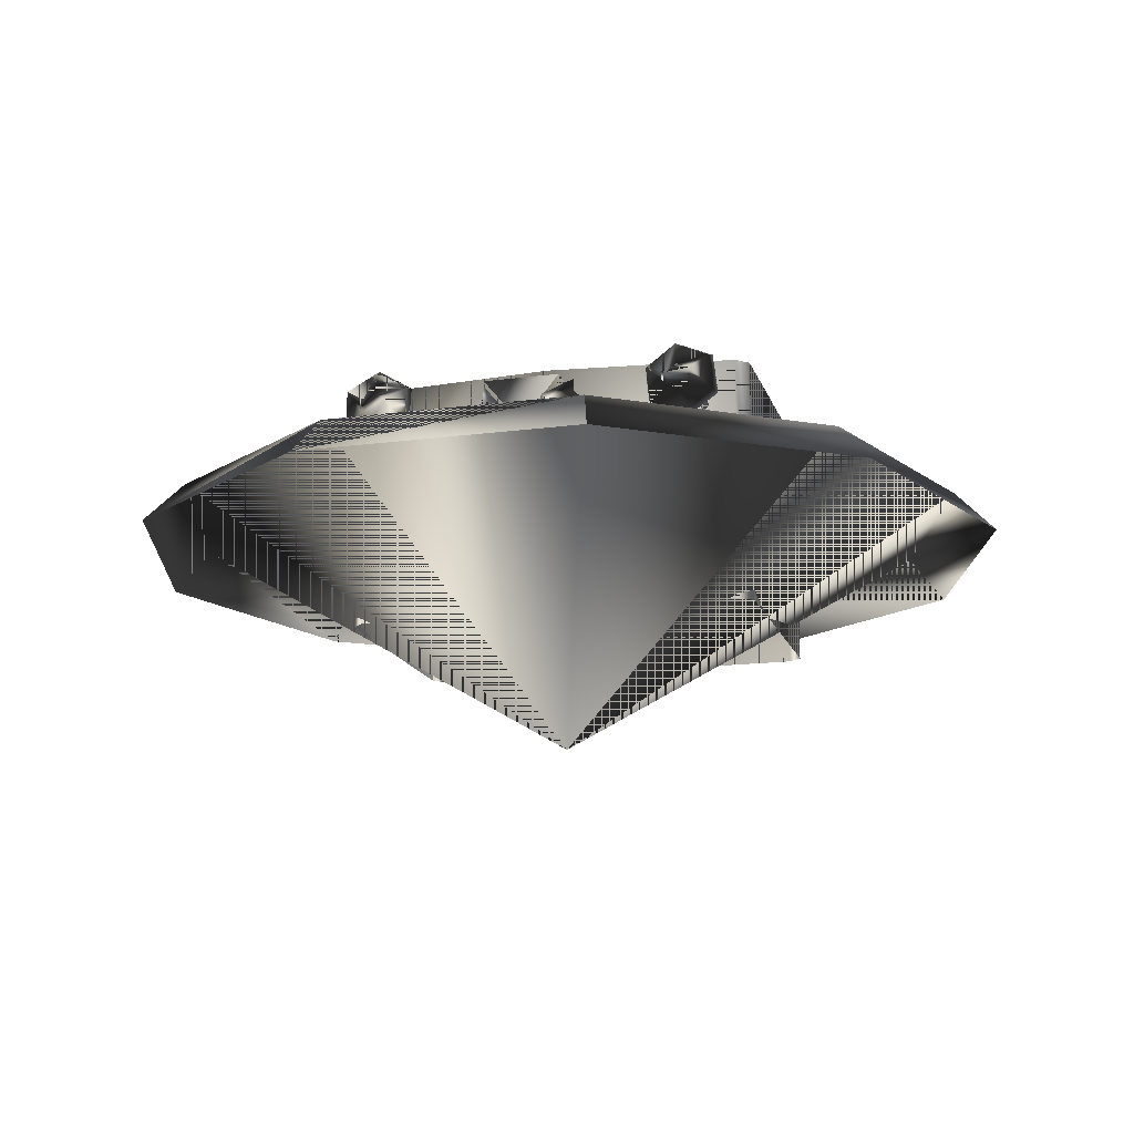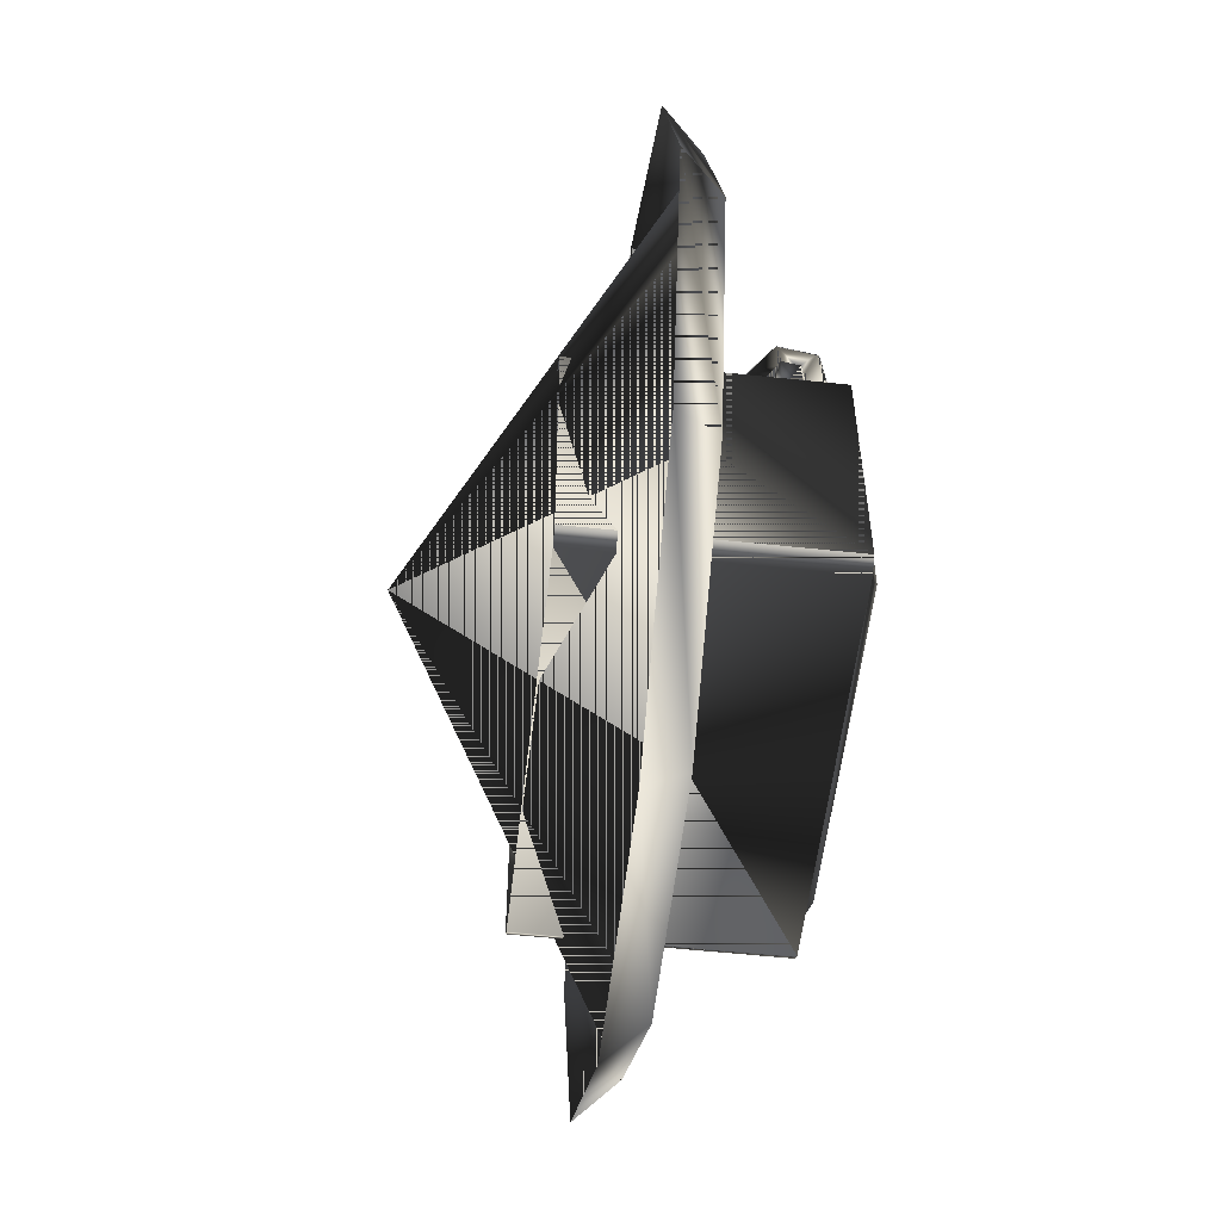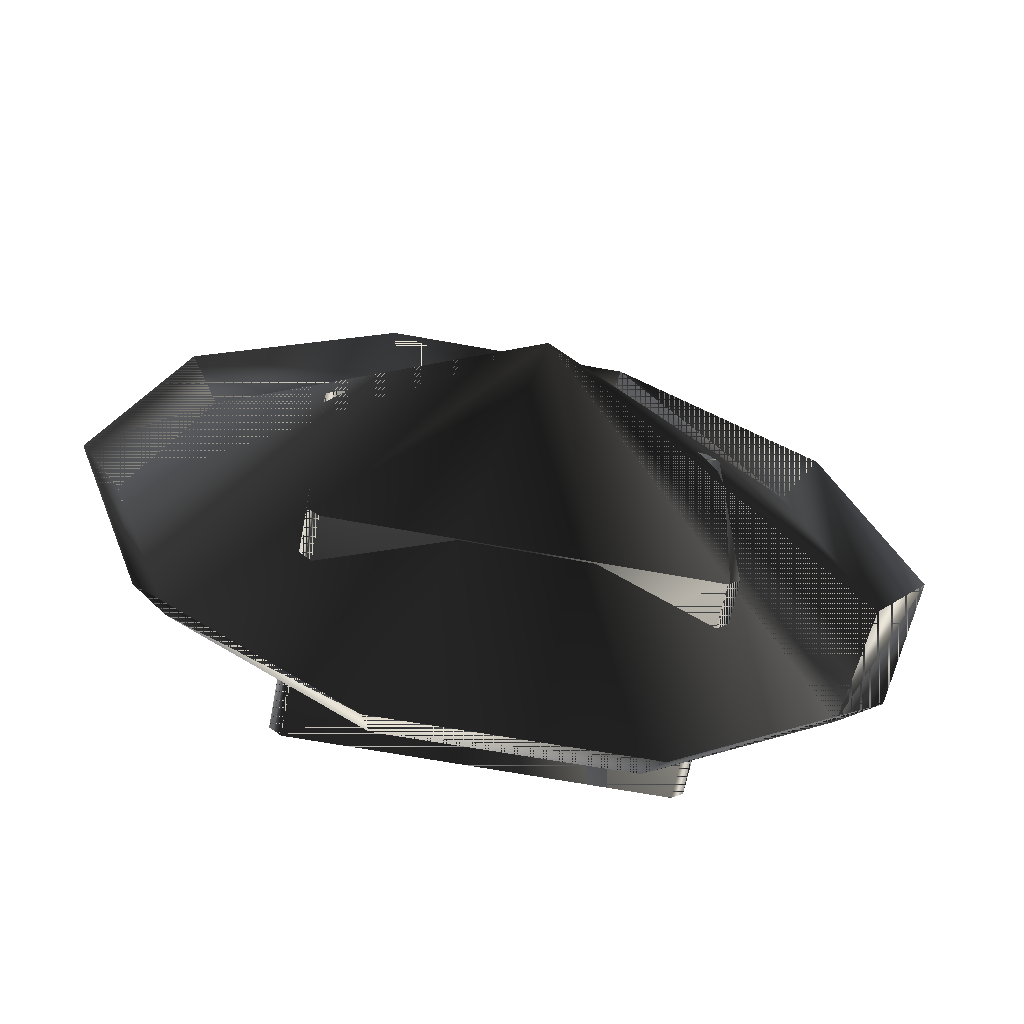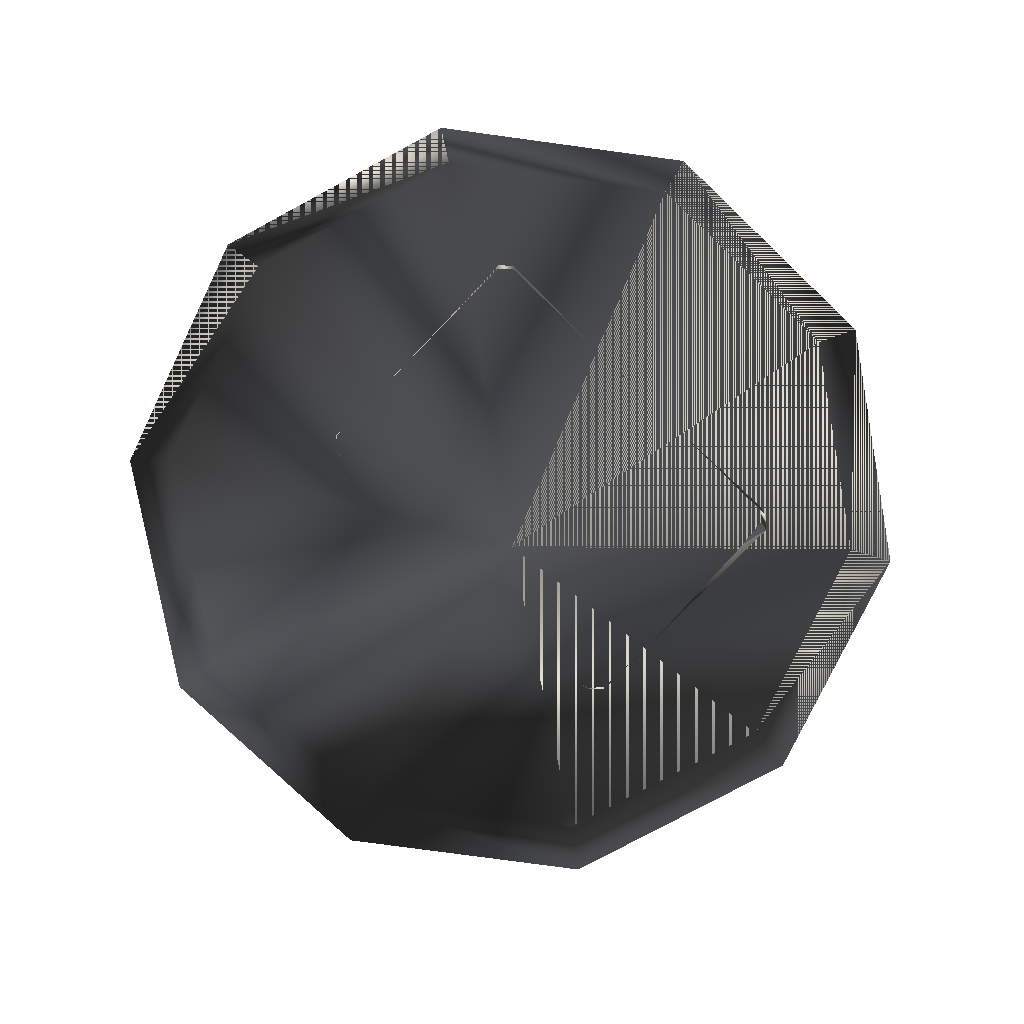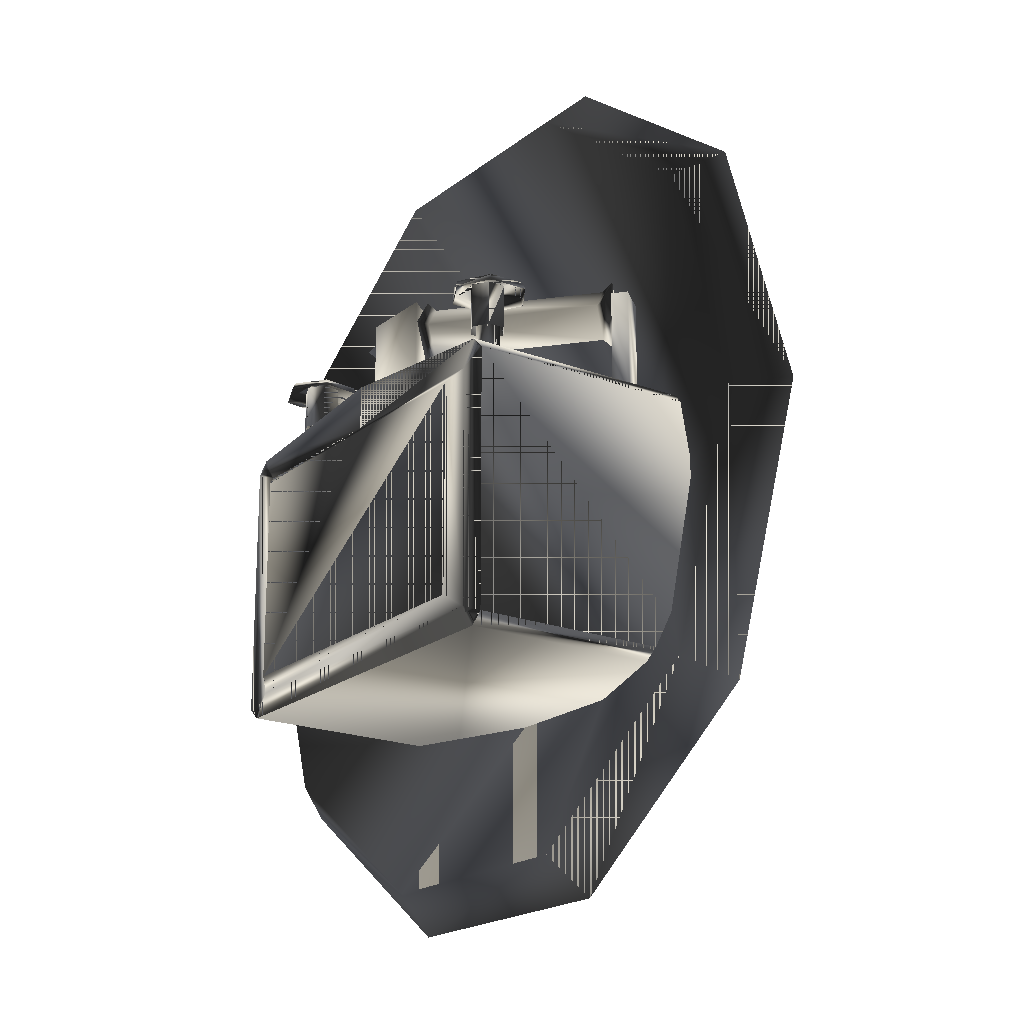
<metadata>
{"format":"obj","ext":"obj","renderer":"f3d","projection":"perspective","resolution":1024,"background":"white","views":[{"elev":-15.5,"azim":-164.7,"up":"+Z"},{"elev":-55.1,"azim":-96.4,"up":"+Y"},{"elev":-62.6,"azim":169.2,"up":"+Y"},{"elev":-78.9,"azim":-44.2,"up":"+Z"},{"elev":-19.9,"azim":54.9,"up":"+Y"}]}
</metadata>
<code>
g SM_helmcontrol1
v 8.841 25.59 5.153
v 22.47 -17.64 5.153
v -8.937 -27.55 5.153
v -22.57 15.68 5.153
v -22.85 -17.25 5.153
v 22.76 15.29 5.153
v 8.376 -27.7 5.153
v -8.472 25.74 5.153
v 27.97 -1.224 5.153
v -28.06 -0.7353 5.153
v -0.04784 -0.9798 -7.396
v -20.53 14.18 7.749
v 20.69 13.82 7.749
v -8.132 -25.14 7.749
v -7.71 23.32 7.749
v 8.037 23.18 7.749
v -25.53 -0.7575 7.749
v -20.79 -15.78 7.749
v 25.43 -1.202 7.749
v 7.614 -25.28 7.749
v 20.43 -16.14 7.749
v 12.08 8.322 14.9
v 7.733 8.322 14.79
v 10 8.322 11.08
v -11.97 8.322 15.12
v -7.959 8.322 12.1
v -7.653 8.322 14.59
v -12.27 8.322 12.63
v -13.3 -13.22 16.34
v -13.3 -13.22 16.34
v -13.3 -13.22 16.34
v 13.21 -13.22 16.34
v 13.21 -13.22 16.34
v 13.21 -13.22 16.34
v -13.3 -13.22 0.6185
v -13.3 -13.22 0.6185
v 13.21 -13.22 0.6185
v 13.21 -13.22 0.6185
v 12.4 3.923 0.6185
v -13.3 3.125 0.6185
v -12.48 3.927 16.34
v -12.48 3.927 16.34
v 13.21 3.125 16.34
v 13.21 3.125 16.34
v -9.658 8.322 16.1
v 9.873 8.322 16.1
v 12.15 8.322 12.39
v 7.886 8.322 12.26
v -10.2 8.322 11.17
v -0.3943 5.161 16.34
v -0.3943 5.161 16.34
v 10.88 6.009 14.25
v 9.928 6.009 12.49
v 9.928 6.009 12.49
v 8.883 6.009 14.19
v -9.888 6.009 14.76
v -9.106 6.009 12.91
v -9.106 6.009 12.91
v -11.09 6.009 13.16
v 10.61 6.307 14.06
v 9.914 6.307 12.78
v 9.914 6.307 12.78
v 9.154 6.307 14.02
v -9.9 3.101 14.45
v -9.331 3.101 13.11
v -9.331 3.101 13.11
v -10.77 3.101 13.29
v 2.101 10.87 13.85
v 2.101 10.87 13.85
v -2.745 10.87 13.86
v -2.745 10.87 13.86
v -2.745 4.811 13.86
v -0.3641 4.811 10.9
v 11.12 9.263 6.142
v 0.521 9.279 10.71
v 8.99 9.279 3.607
v 2.648 9.263 13.25
v -3.287 9.22 13.25
v -11.76 9.22 6.142
v -9.629 9.323 3.607
v -1.16 9.323 10.71
v -0.3947 5.161 0.6185
v -10.53 -11.7 17.05
v -12.48 -13.94 0.6185
v 12.4 -13.94 16.34
v 12.4 -13.94 16.34
v 10.45 1.599 17.05
v -0.3641 10.87 10.9
v -0.3641 10.87 10.9
v 2.101 4.811 13.85
v 10.04 7.616 4.859
v 10.04 7.616 4.859
v -10.65 7.617 4.825
v -10.65 7.617 4.825
v -2.265 10.92 12.03
v 1.598 10.93 12
v 12.4 -13.94 0.6185
v -12.48 -13.94 16.34
v -12.48 -13.94 16.34
v -13.3 3.125 16.34
v -13.3 3.125 16.34
v 13.21 3.125 0.6185
v 10.45 -11.7 17.05
v -10.53 1.599 17.05
v -2.182 7.617 11.93
v -2.182 7.617 11.93
v 1.571 7.616 11.96
v 1.571 7.616 11.96
v -10.73 10.92 4.924
v 10.07 10.93 4.89
v 12.4 3.923 16.34
v 12.4 3.923 16.34
v -12.48 3.927 0.6185
v -10.65 10.18 3.512
v -11.47 3.732 2.821
v -12.98 10.18 4.618
v -12.16 3.732 5.309
v 10.01 10.18 3.512
v 10.84 3.732 2.821
v 12.34 10.18 4.618
v 11.52 3.732 5.309
v -11.44 2.389 16.34
v -11.44 -12.49 16.34
v 11.35 -12.49 16.34
v -10.61 9.191 14.15
v 10.7 9.191 14.03
v 11.35 2.389 16.34
v 9.834 8.831 14.78
v 9.894 8.831 12.47
v 9.894 8.831 12.47
v 9 8.831 12.99
v -10.96 8.831 14.27
v -9.116 8.831 12.88
v -9.116 8.831 12.88
v -10.08 8.831 12.5
v 12.34 3.732 4.618
v -12.98 3.732 4.618
v -11.47 10.18 2.821
v 10.84 10.18 2.821
v -10.65 3.732 3.512
v -12.16 10.18 5.309
v 10.01 3.732 3.512
v 11.52 10.18 5.309
v 10.85 8.831 14.23
v -9.897 8.831 14.72
v -9.91 6.307 14.42
v -9.342 6.307 13.09
v -9.342 6.307 13.09
v -10.79 6.307 13.26
v 9.942 3.101 12.79
v 9.942 3.101 12.79
v 9.182 3.101 14.03
v 10.64 3.101 14.07
v -11.24 11.53 4.524
v -11.13 7.008 4.393
v -11.13 7.008 4.393
v 10.53 7.007 4.439
v 10.53 7.007 4.439
v 10.57 11.54 4.479
v -8.965 6.009 14.06
v 10.91 6.009 13.09
v -3.238 9.198 14.08
v -0.328 9.344 10.62
v -0.3114 9.285 10.62
v 2.6 9.258 14.09
v -12.64 9.198 6.193
v -9.733 9.344 2.725
v 12 9.258 6.194
v 9.093 9.285 2.724
v 8.849 8.831 14.18
v -11.1 8.831 13.12
v -10.04 9.191 12.81
v -1.728 7.008 12.28
v -1.728 7.008 12.28
v 1.128 7.007 12.33
v 1.128 7.007 12.33
v -1.838 11.53 12.42
v 1.161 11.54 12.37
v 10 9.191 12.75
v 8.913 6.009 13.04
v -10.17 6.009 12.46
v -8.975 8.831 14.03
v -10.95 6.009 14.31
v 9.867 6.009 14.8
v 10.88 8.831 13.08
v -10.1 3.101 12.78
v 9.204 3.101 13.19
v -10.68 6.307 14.1
v 9.87 6.307 14.46
v 10.66 3.101 13.23
v -9.229 3.101 13.95
v -7.814 8.749 14.55
v 7.951 8.749 14.7
v -10.67 3.101 14.12
v 10.63 6.307 13.22
v -9.24 6.307 13.92
v 9.898 3.101 14.47
v 12.01 8.749 12.49
v 9.264 6.307 13.16
v -10.04 6.307 12.81
v -9.658 8.749 15.94
v 8.011 8.749 12.39
v 9.92 8.749 15.9
v -12.06 8.749 12.74
v -8.095 8.749 12.25
v 11.95 8.749 14.8
v -10.22 8.749 11.35
v -9.167 9.191 13.97
v -11.78 8.749 15.03
v 10.04 8.749 11.29
v 9.958 9.191 14.43
v 9.264 9.191 13.16
v -9.837 9.191 14.48
v 10.72 9.191 13.19
v 9.242 9.191 13.99
v -10.71 9.191 13.32
v -9.269 9.191 13.14
v -0.3943 2.389 16.34
v -12.69 -13.46 16.34
v 12.6 -13.46 16.34
v 12.6 3.366 16.34
v -12.69 3.366 16.34
v -0.3943 1.599 17.05
f 20 21 11
f 18 14 11
f 17 18 11
f 21 19 11
f 7 21 20
f 3 7 20
f 7 2 21
f 2 19 21
f 2 9 19
f 9 13 19
f 9 6 13
f 6 16 13
f 6 1 16
f 1 15 16
f 1 8 15
f 8 12 15
f 8 4 12
f 4 17 12
f 4 10 17
f 3 20 14
f 5 3 14
f 14 20 11
f 5 14 18
f 10 5 18
f 19 13 11
f 13 16 11
f 16 15 11
f 15 12 11
f 12 17 11
f 10 18 17
f 11 21 20
f 11 14 18
f 11 18 17
f 11 19 21
f 20 21 7
f 20 7 3
f 21 2 7
f 21 19 2
f 19 9 2
f 19 13 9
f 13 6 9
f 13 16 6
f 16 1 6
f 16 15 1
f 15 8 1
f 15 12 8
f 12 4 8
f 12 17 4
f 17 10 4
f 14 20 3
f 14 3 5
f 11 20 14
f 18 14 5
f 18 5 10
f 11 13 19
f 11 16 13
f 11 15 16
f 11 12 15
f 11 17 12
f 17 18 10
f 202 193 215
f 205 172 217
f 207 204 216
f 86 99 84
f 40 36 31
f 84 97 86
f 51 111 39
f 38 102 44
f 82 51 39
f 31 101 40
f 223 104 83
f 44 34 38
f 83 103 87
f 201 208 213
f 193 203 211
f 198 210 179
f 210 202 212
f 205 207 172
f 50 218 112
f 42 51 82
f 161 130 185
f 160 134 182
f 152 197 189
f 67 188 149
f 68 70 72
f 88 68 90
f 73 72 70
f 72 90 68
f 96 76 75
f 107 76 91
f 76 96 110
f 92 77 108
f 94 106 78
f 80 109 95
f 105 93 80
f 95 81 80
f 82 113 42
f 122 123 83
f 103 83 123
f 35 84 29
f 32 86 37
f 127 124 33
f 127 218 223
f 124 127 87
f 71 69 89
f 70 88 73
f 90 73 88
f 77 92 74
f 159 158 169
f 154 167 156
f 78 79 94
f 163 177 162
f 79 78 95
f 164 165 178
f 74 96 77
f 97 37 86
f 124 123 98
f 99 29 84
f 101 42 40
f 41 218 50
f 102 39 44
f 87 103 124
f 123 124 103
f 83 104 122
f 104 223 218
f 80 81 105
f 162 174 163
f 165 164 176
f 76 107 75
f 95 109 79
f 155 166 154
f 96 74 110
f 157 159 168
f 218 127 112
f 111 44 39
f 113 40 42
f 138 115 116
f 141 117 114
f 137 116 115
f 140 114 117
f 139 120 119
f 143 118 121
f 142 121 118
f 136 119 120
f 123 122 100
f 122 41 222
f 100 219 123
f 98 123 219
f 33 124 220
f 98 85 124
f 209 201 213
f 204 209 125
f 206 198 214
f 203 206 126
f 127 43 221
f 33 43 127
f 55 184 128
f 53 180 131
f 53 131 129
f 161 54 130
f 55 128 170
f 57 181 135
f 59 183 132
f 57 135 133
f 160 58 134
f 59 132 171
f 121 136 143
f 117 141 137
f 114 138 141
f 138 114 115
f 118 143 139
f 139 119 118
f 140 115 114
f 116 141 138
f 116 137 141
f 142 118 119
f 120 139 143
f 120 143 136
f 184 144 128
f 183 145 132
f 191 148 196
f 67 194 188
f 65 186 200
f 191 66 148
f 186 149 200
f 150 187 199
f 190 62 195
f 187 63 199
f 152 189 63
f 190 151 62
f 79 109 154
f 167 154 109
f 80 93 156
f 166 155 94
f 76 158 91
f 168 92 157
f 74 159 110
f 169 110 159
f 56 160 182
f 52 161 185
f 95 78 162
f 174 162 78
f 105 81 163
f 177 163 81
f 107 164 75
f 178 75 164
f 96 165 77
f 176 77 165
f 154 166 79
f 94 79 166
f 156 167 80
f 109 80 167
f 159 74 168
f 92 168 74
f 158 76 169
f 110 169 76
f 180 170 131
f 181 171 135
f 208 216 125
f 204 125 216
f 163 173 105
f 78 106 174
f 164 107 175
f 77 176 108
f 162 177 95
f 81 95 177
f 165 96 178
f 75 178 96
f 193 211 215
f 198 179 214
f 180 55 170
f 181 59 171
f 56 182 145
f 183 56 145
f 184 52 144
f 52 185 144
f 186 67 149
f 187 152 63
f 194 146 188
f 197 60 189
f 153 190 195
f 64 191 196
f 45 27 192
f 27 205 192
f 48 23 193
f 23 203 193
f 194 64 146
f 153 195 60
f 64 196 146
f 197 153 60
f 22 47 198
f 47 210 198
f 150 199 61
f 65 200 147
f 45 192 201
f 25 45 201
f 48 193 202
f 24 48 202
f 46 206 203
f 23 46 203
f 28 209 204
f 49 28 204
f 26 207 205
f 27 26 205
f 46 22 206
f 22 198 206
f 49 204 207
f 26 49 207
f 201 192 208
f 192 205 217
f 25 201 209
f 28 25 209
f 24 202 210
f 47 24 210
f 214 215 211
f 203 126 211
f 210 212 179
f 214 179 215
f 213 208 125
f 209 213 125
f 206 214 126
f 126 214 211
f 202 215 212
f 179 212 215
f 217 172 216
f 207 216 172
f 208 217 216
f 192 217 208
f 218 122 104
f 218 41 122
f 100 30 219
f 219 30 98
f 124 85 220
f 33 220 85
f 112 221 43
f 112 127 221
f 100 222 41
f 100 122 222
f 223 87 127
f 87 223 83
f 215 193 202
f 217 172 205
f 216 204 207
f 84 99 86
f 31 36 40
f 86 97 84
f 39 111 51
f 44 102 38
f 39 51 82
f 40 101 31
f 83 104 223
f 38 34 44
f 87 103 83
f 213 208 201
f 211 203 193
f 179 210 198
f 212 202 210
f 172 207 205
f 112 218 50
f 82 51 42
f 185 130 161
f 182 134 160
f 189 197 152
f 149 188 67
f 72 70 68
f 90 68 88
f 70 72 73
f 68 90 72
f 75 76 96
f 91 76 107
f 110 96 76
f 108 77 92
f 78 106 94
f 95 109 80
f 80 93 105
f 80 81 95
f 42 113 82
f 83 123 122
f 123 83 103
f 29 84 35
f 37 86 32
f 33 124 127
f 223 218 127
f 87 127 124
f 89 69 71
f 73 88 70
f 88 73 90
f 74 92 77
f 169 158 159
f 156 167 154
f 94 79 78
f 162 177 163
f 95 78 79
f 178 165 164
f 77 96 74
f 86 37 97
f 98 123 124
f 84 29 99
f 40 42 101
f 50 218 41
f 44 39 102
f 124 103 87
f 103 124 123
f 122 104 83
f 218 223 104
f 105 81 80
f 163 174 162
f 176 164 165
f 75 107 76
f 79 109 95
f 154 166 155
f 110 74 96
f 168 159 157
f 112 127 218
f 39 44 111
f 42 40 113
f 116 115 138
f 114 117 141
f 115 116 137
f 117 114 140
f 119 120 139
f 121 118 143
f 118 121 142
f 120 119 136
f 100 122 123
f 222 41 122
f 123 219 100
f 219 123 98
f 220 124 33
f 124 85 98
f 213 201 209
f 125 209 204
f 214 198 206
f 126 206 203
f 221 43 127
f 127 43 33
f 128 184 55
f 131 180 53
f 129 131 53
f 130 54 161
f 170 128 55
f 135 181 57
f 132 183 59
f 133 135 57
f 134 58 160
f 171 132 59
f 143 136 121
f 137 141 117
f 141 138 114
f 115 114 138
f 139 143 118
f 118 119 139
f 114 115 140
f 138 141 116
f 141 137 116
f 119 118 142
f 143 139 120
f 136 143 120
f 128 144 184
f 132 145 183
f 196 148 191
f 188 194 67
f 200 186 65
f 148 66 191
f 200 149 186
f 199 187 150
f 195 62 190
f 199 63 187
f 63 189 152
f 62 151 190
f 154 109 79
f 109 154 167
f 156 93 80
f 94 155 166
f 91 158 76
f 157 92 168
f 110 159 74
f 159 110 169
f 182 160 56
f 185 161 52
f 162 78 95
f 78 162 174
f 163 81 105
f 81 163 177
f 75 164 107
f 164 75 178
f 77 165 96
f 165 77 176
f 79 166 154
f 166 79 94
f 80 167 156
f 167 80 109
f 168 74 159
f 74 168 92
f 169 76 158
f 76 169 110
f 131 170 180
f 135 171 181
f 125 216 208
f 216 125 204
f 105 173 163
f 174 106 78
f 175 107 164
f 108 176 77
f 95 177 162
f 177 95 81
f 178 96 165
f 96 178 75
f 215 211 193
f 214 179 198
f 170 55 180
f 171 59 181
f 145 182 56
f 145 56 183
f 144 52 184
f 144 185 52
f 149 67 186
f 63 152 187
f 188 146 194
f 189 60 197
f 195 190 153
f 196 191 64
f 192 27 45
f 192 205 27
f 193 23 48
f 193 203 23
f 146 64 194
f 60 195 153
f 146 196 64
f 60 153 197
f 198 47 22
f 198 210 47
f 61 199 150
f 147 200 65
f 201 192 45
f 201 45 25
f 202 193 48
f 202 48 24
f 203 206 46
f 203 46 23
f 204 209 28
f 204 28 49
f 205 207 26
f 205 26 27
f 206 22 46
f 206 198 22
f 207 204 49
f 207 49 26
f 208 192 201
f 217 205 192
f 209 201 25
f 209 25 28
f 210 202 24
f 210 24 47
f 211 215 214
f 211 126 203
f 179 212 210
f 215 179 214
f 125 208 213
f 125 213 209
f 126 214 206
f 211 214 126
f 212 215 202
f 215 212 179
f 216 172 217
f 172 216 207
f 216 217 208
f 208 217 192
f 104 122 218
f 122 41 218
f 219 30 100
f 98 30 219
f 220 85 124
f 85 220 33
f 43 221 112
f 221 127 112
f 41 222 100
f 222 122 100
f 127 87 223
f 83 223 87

</code>
